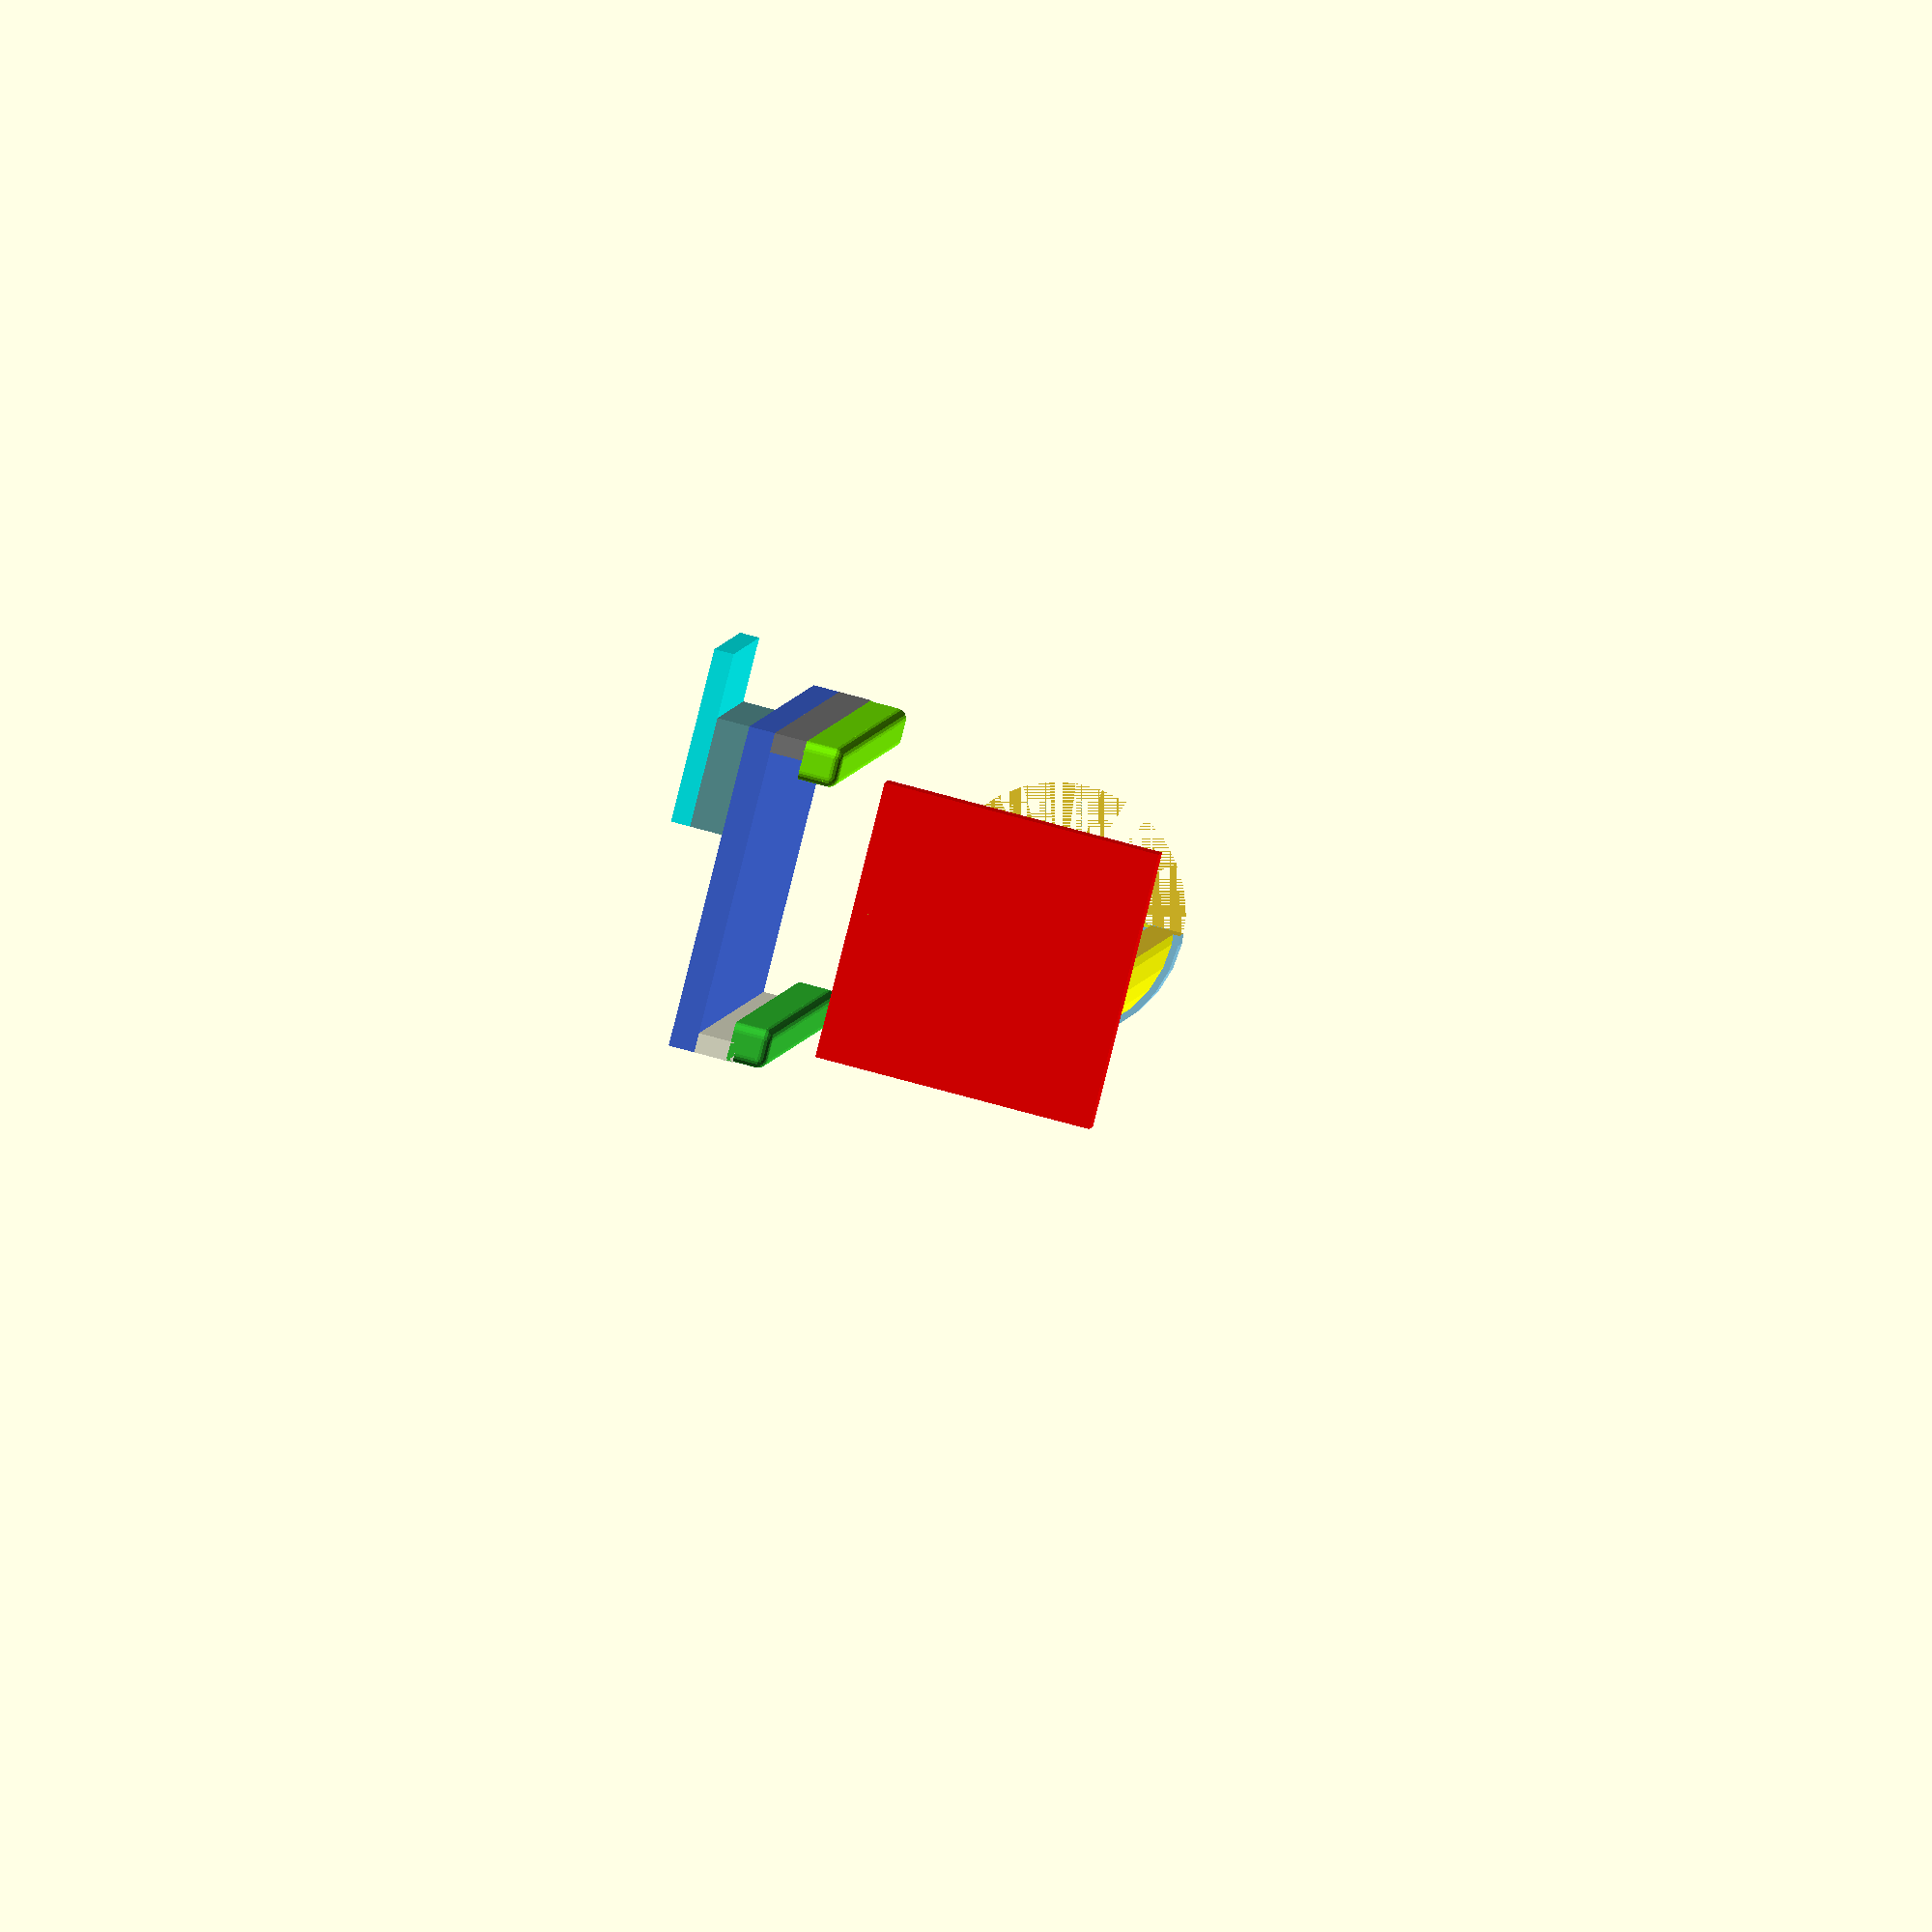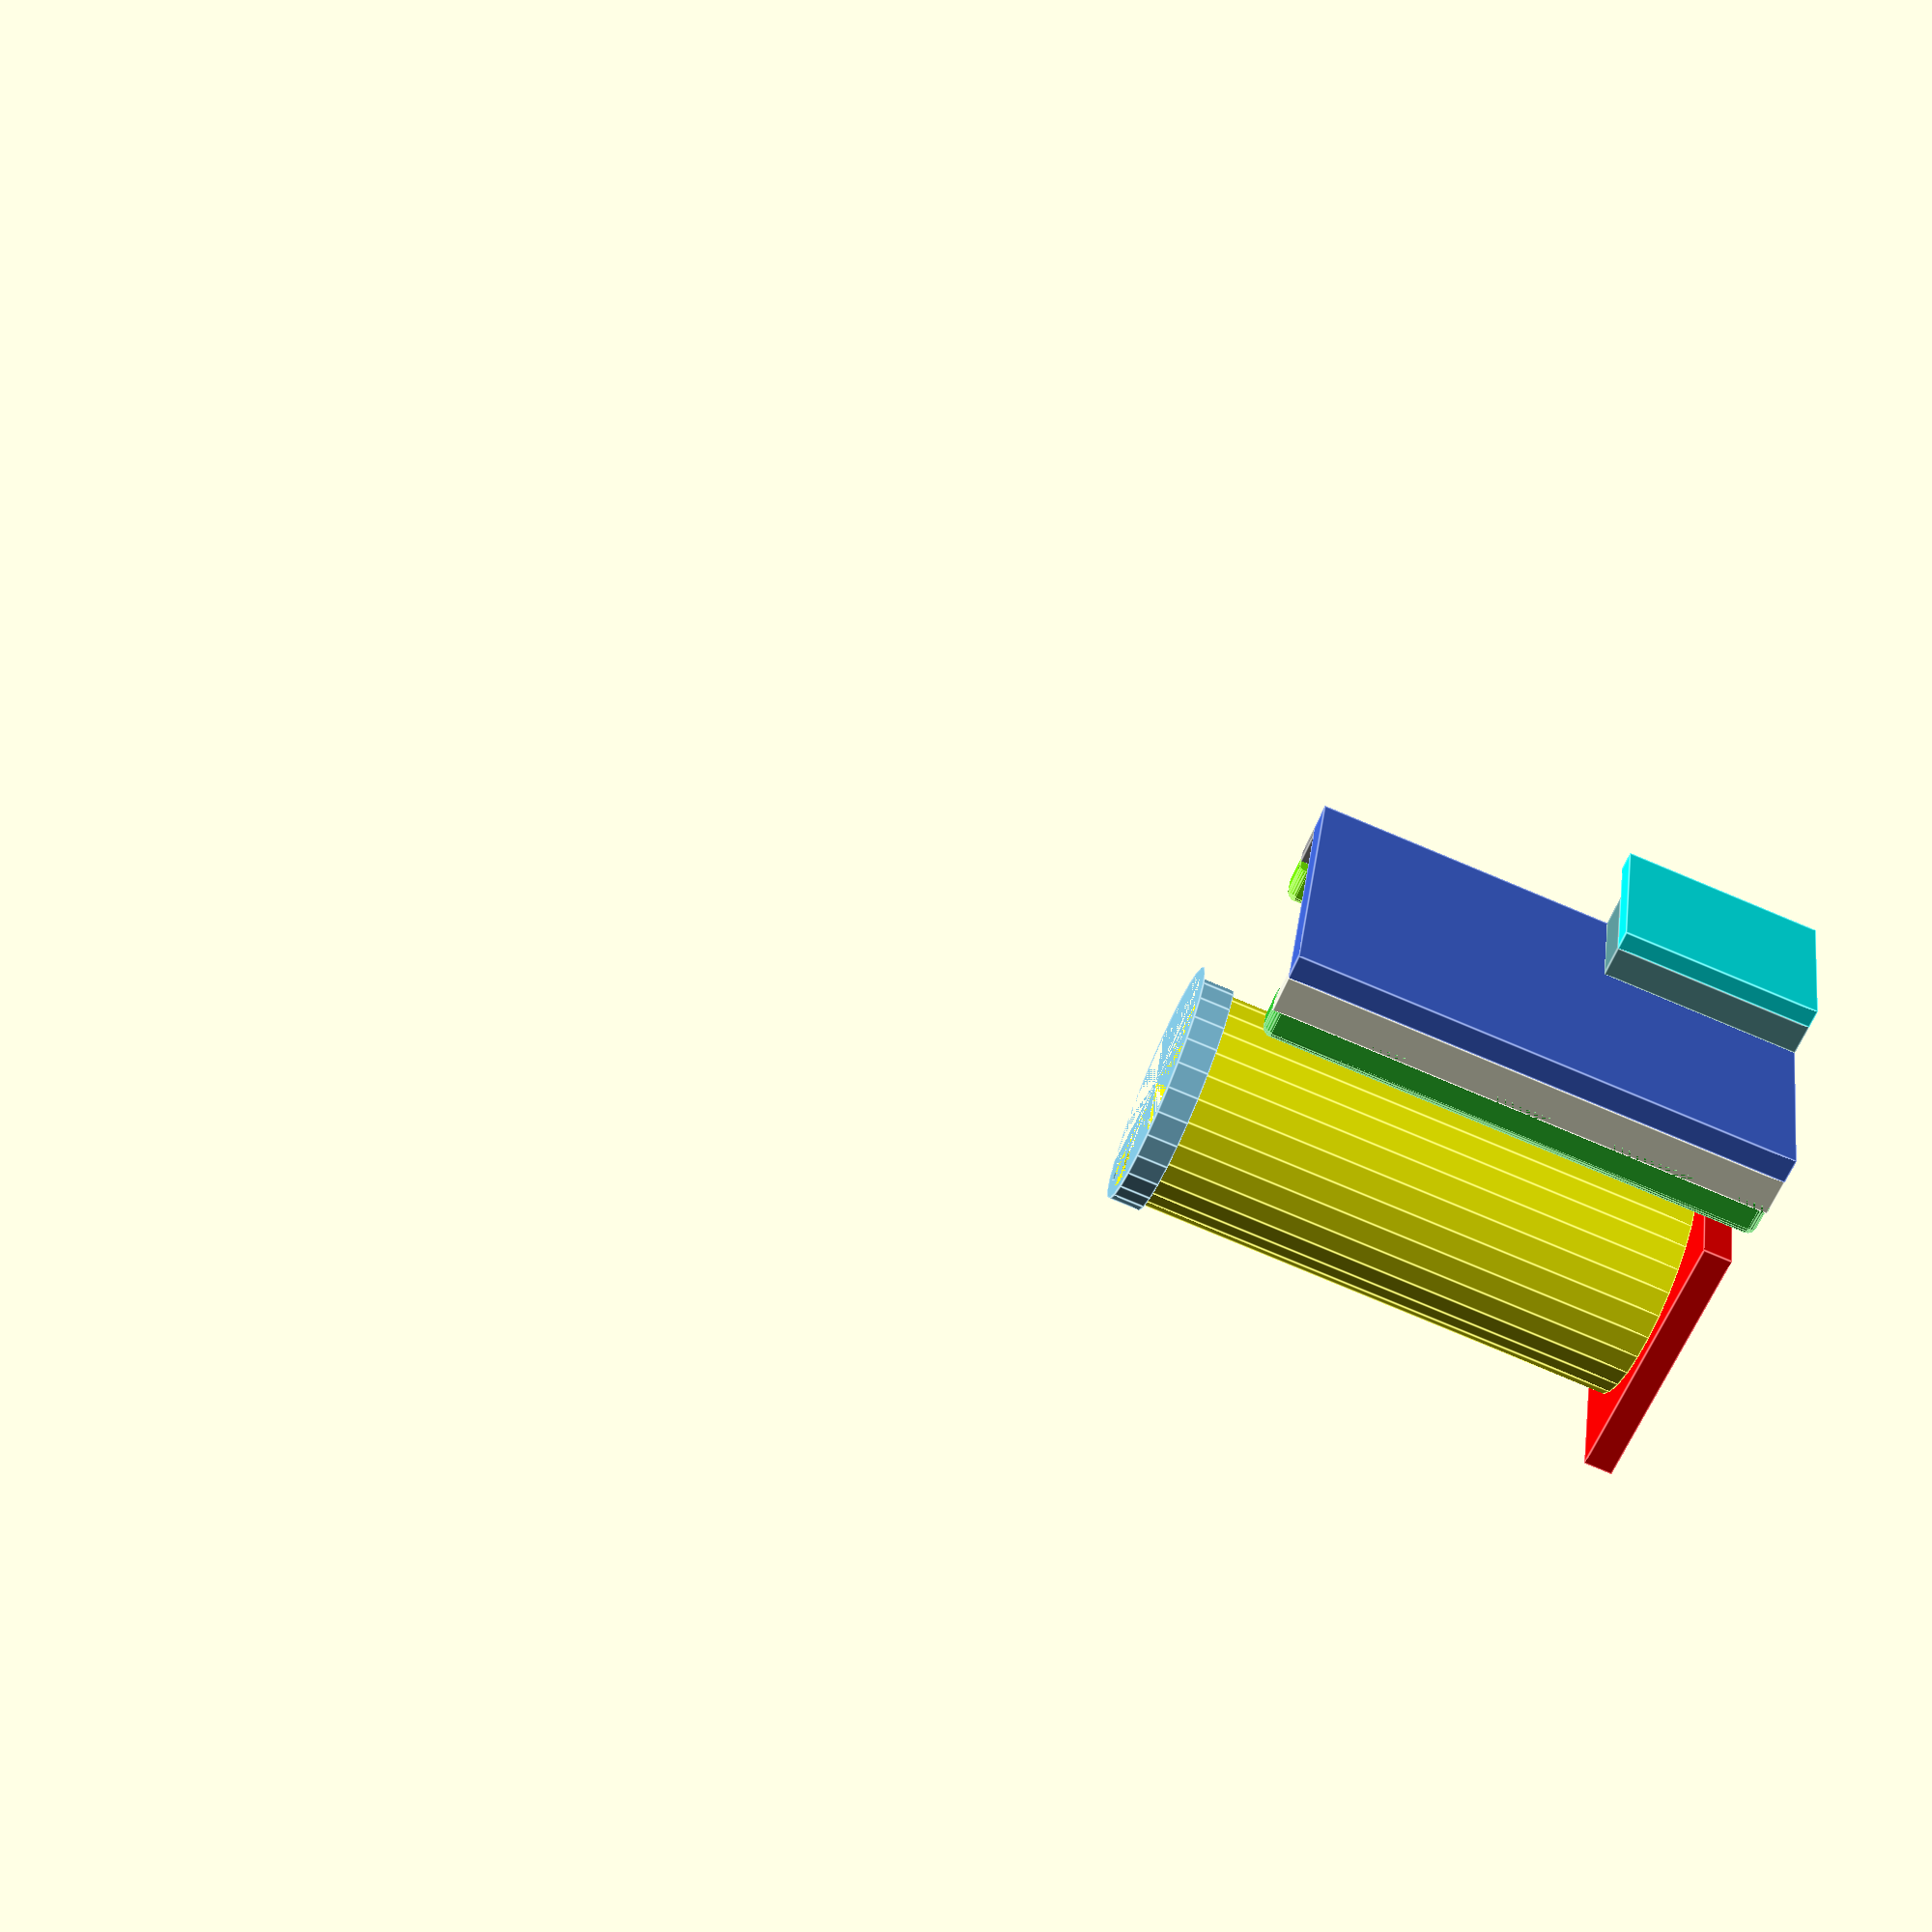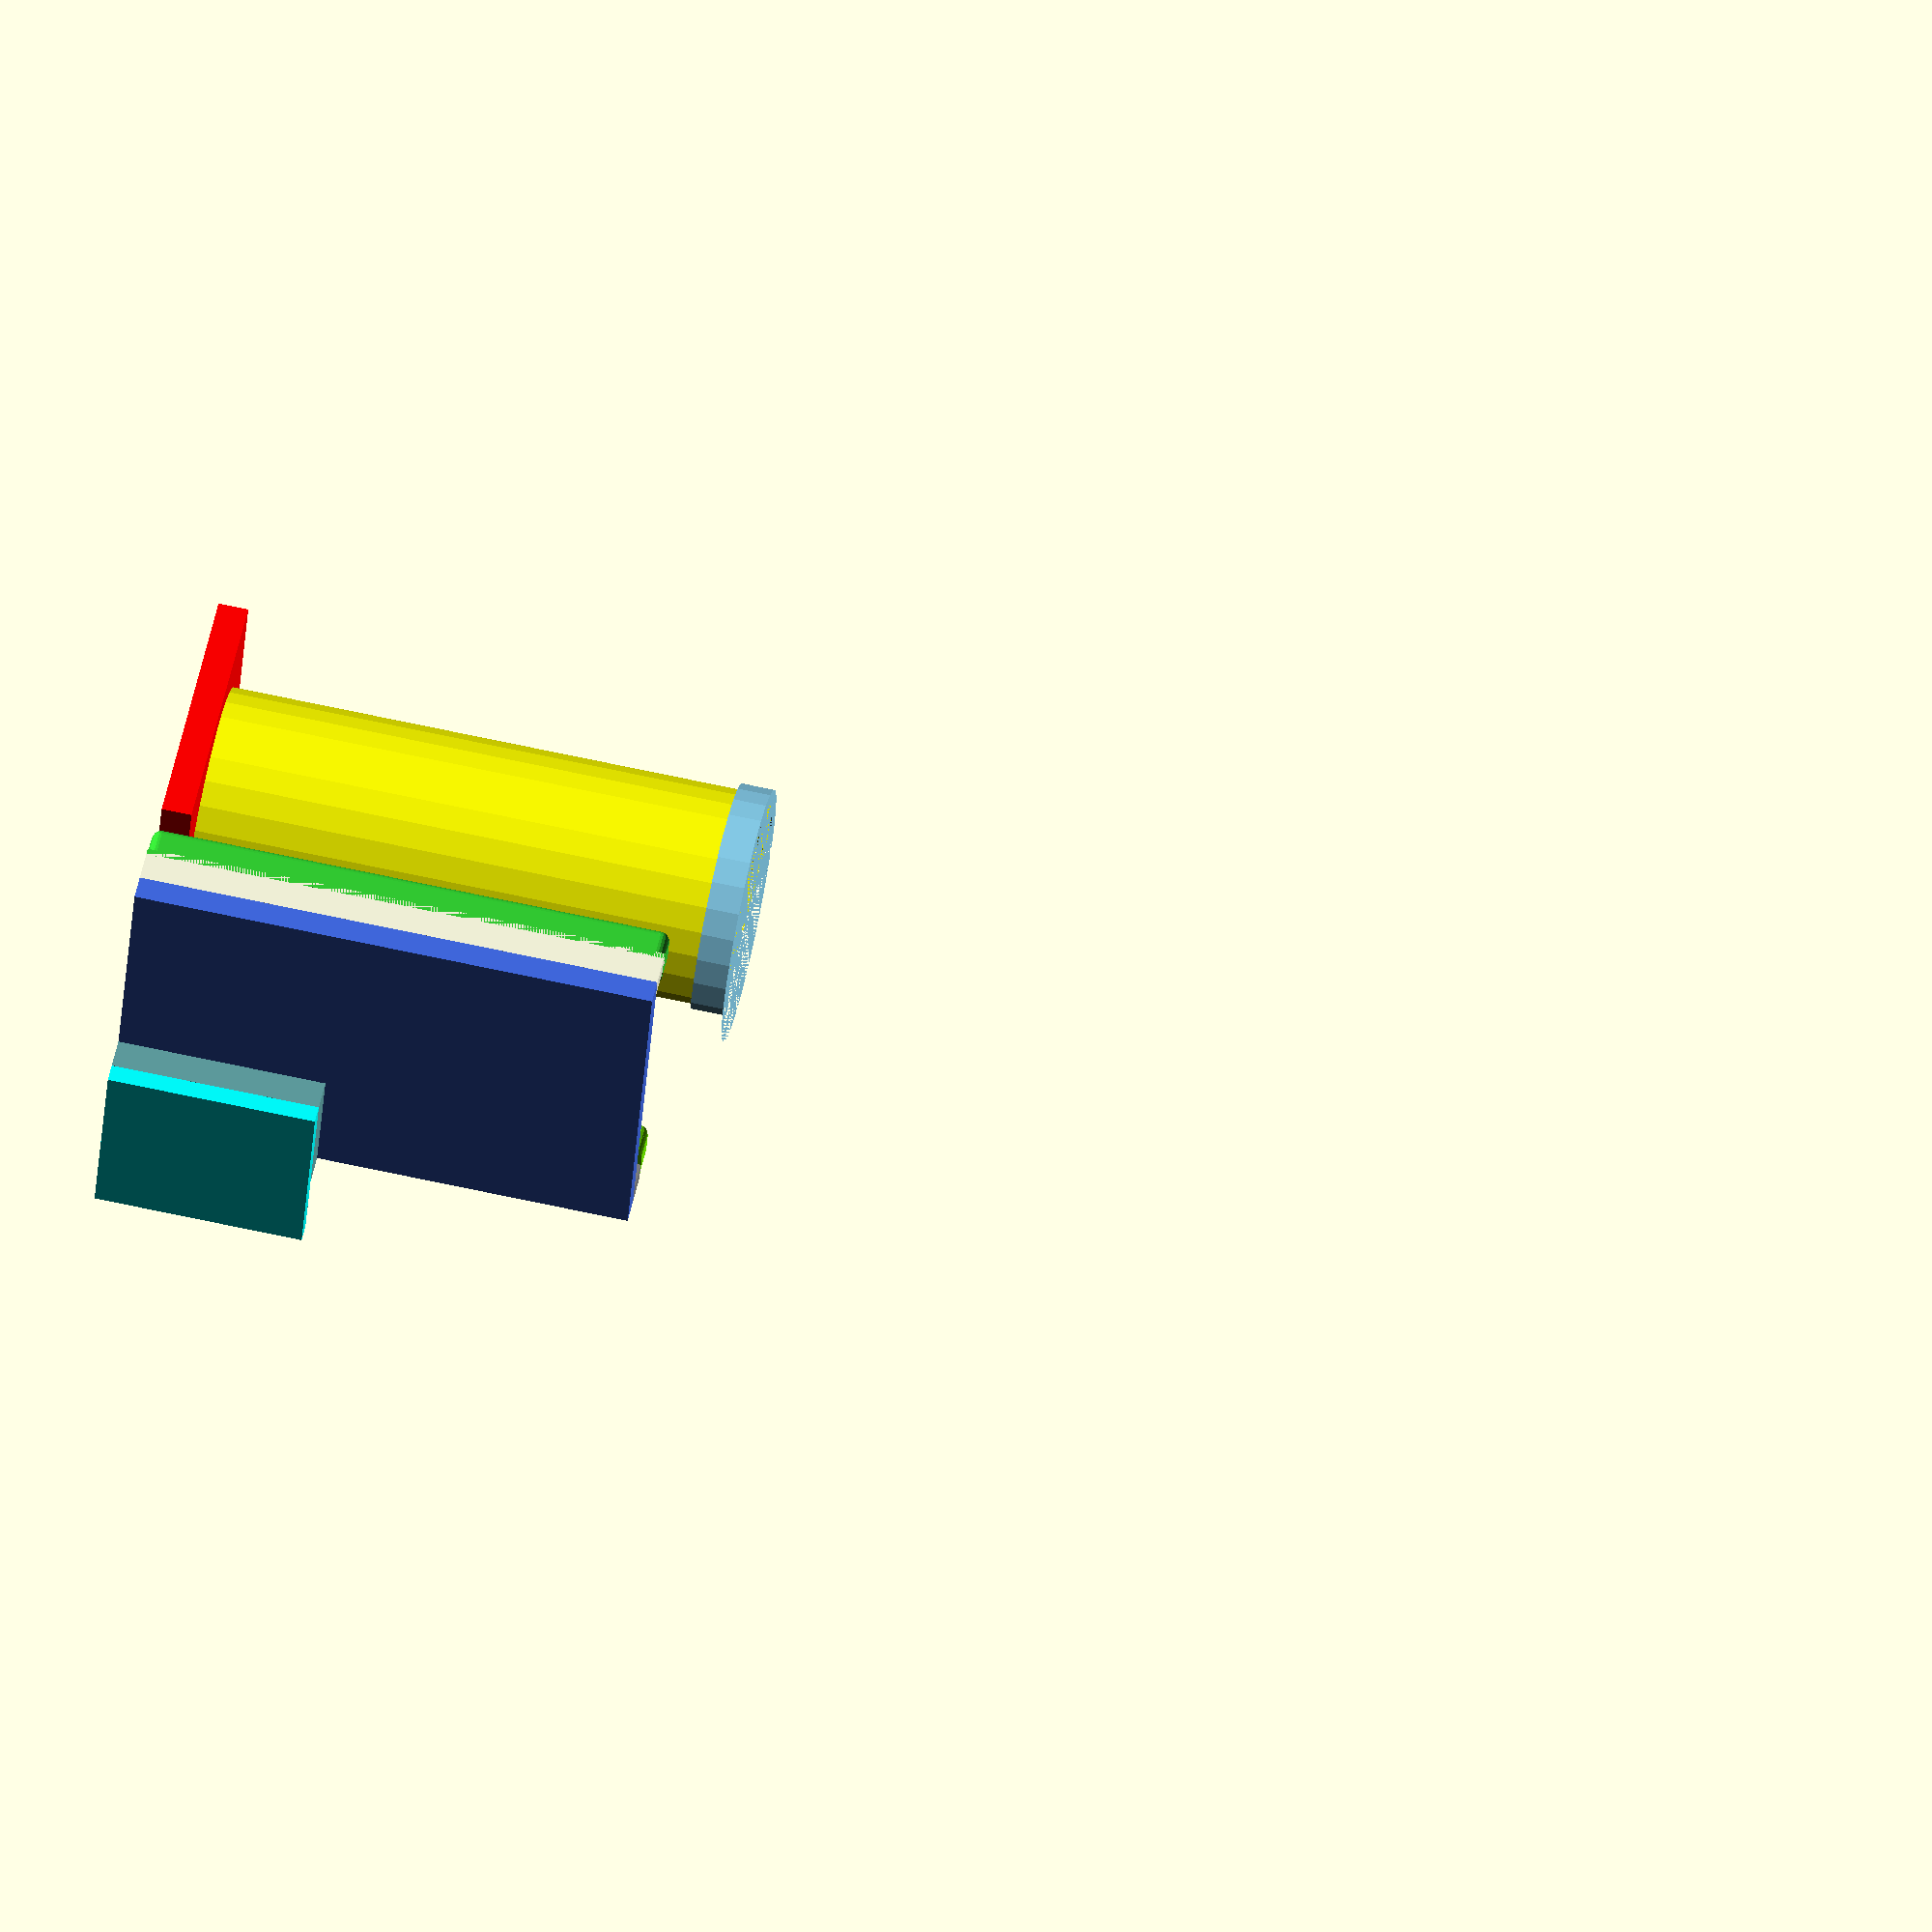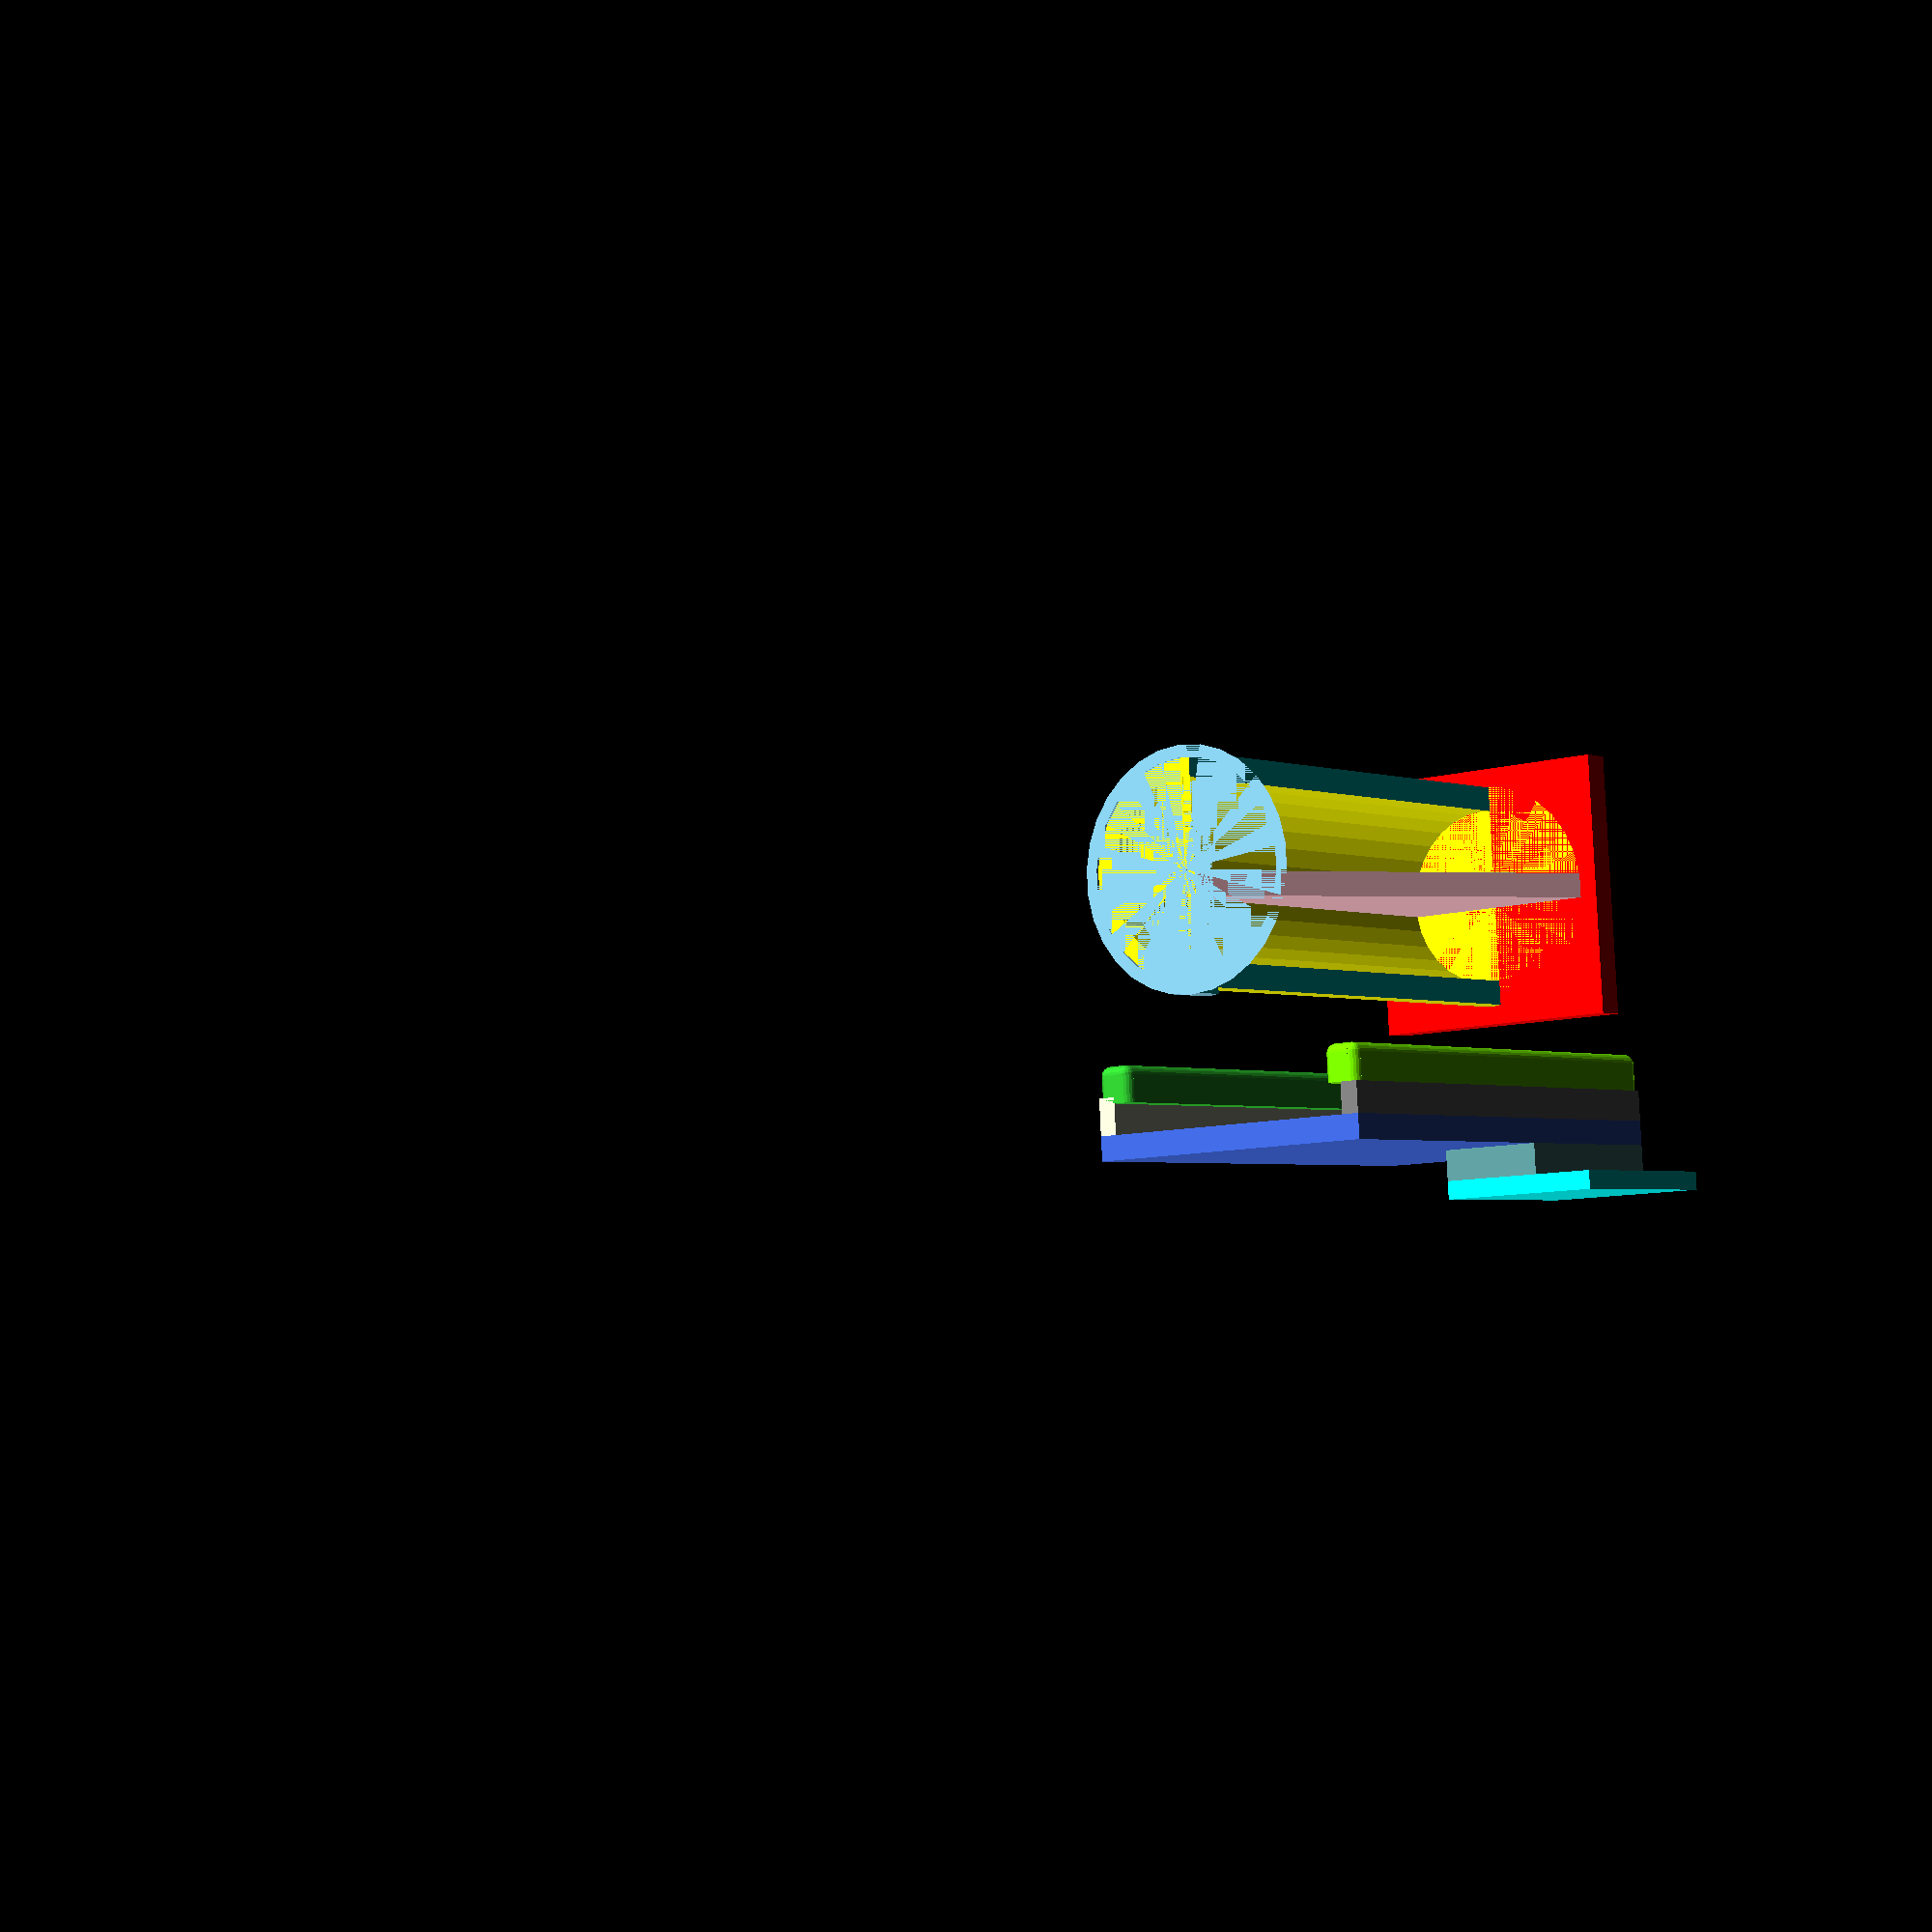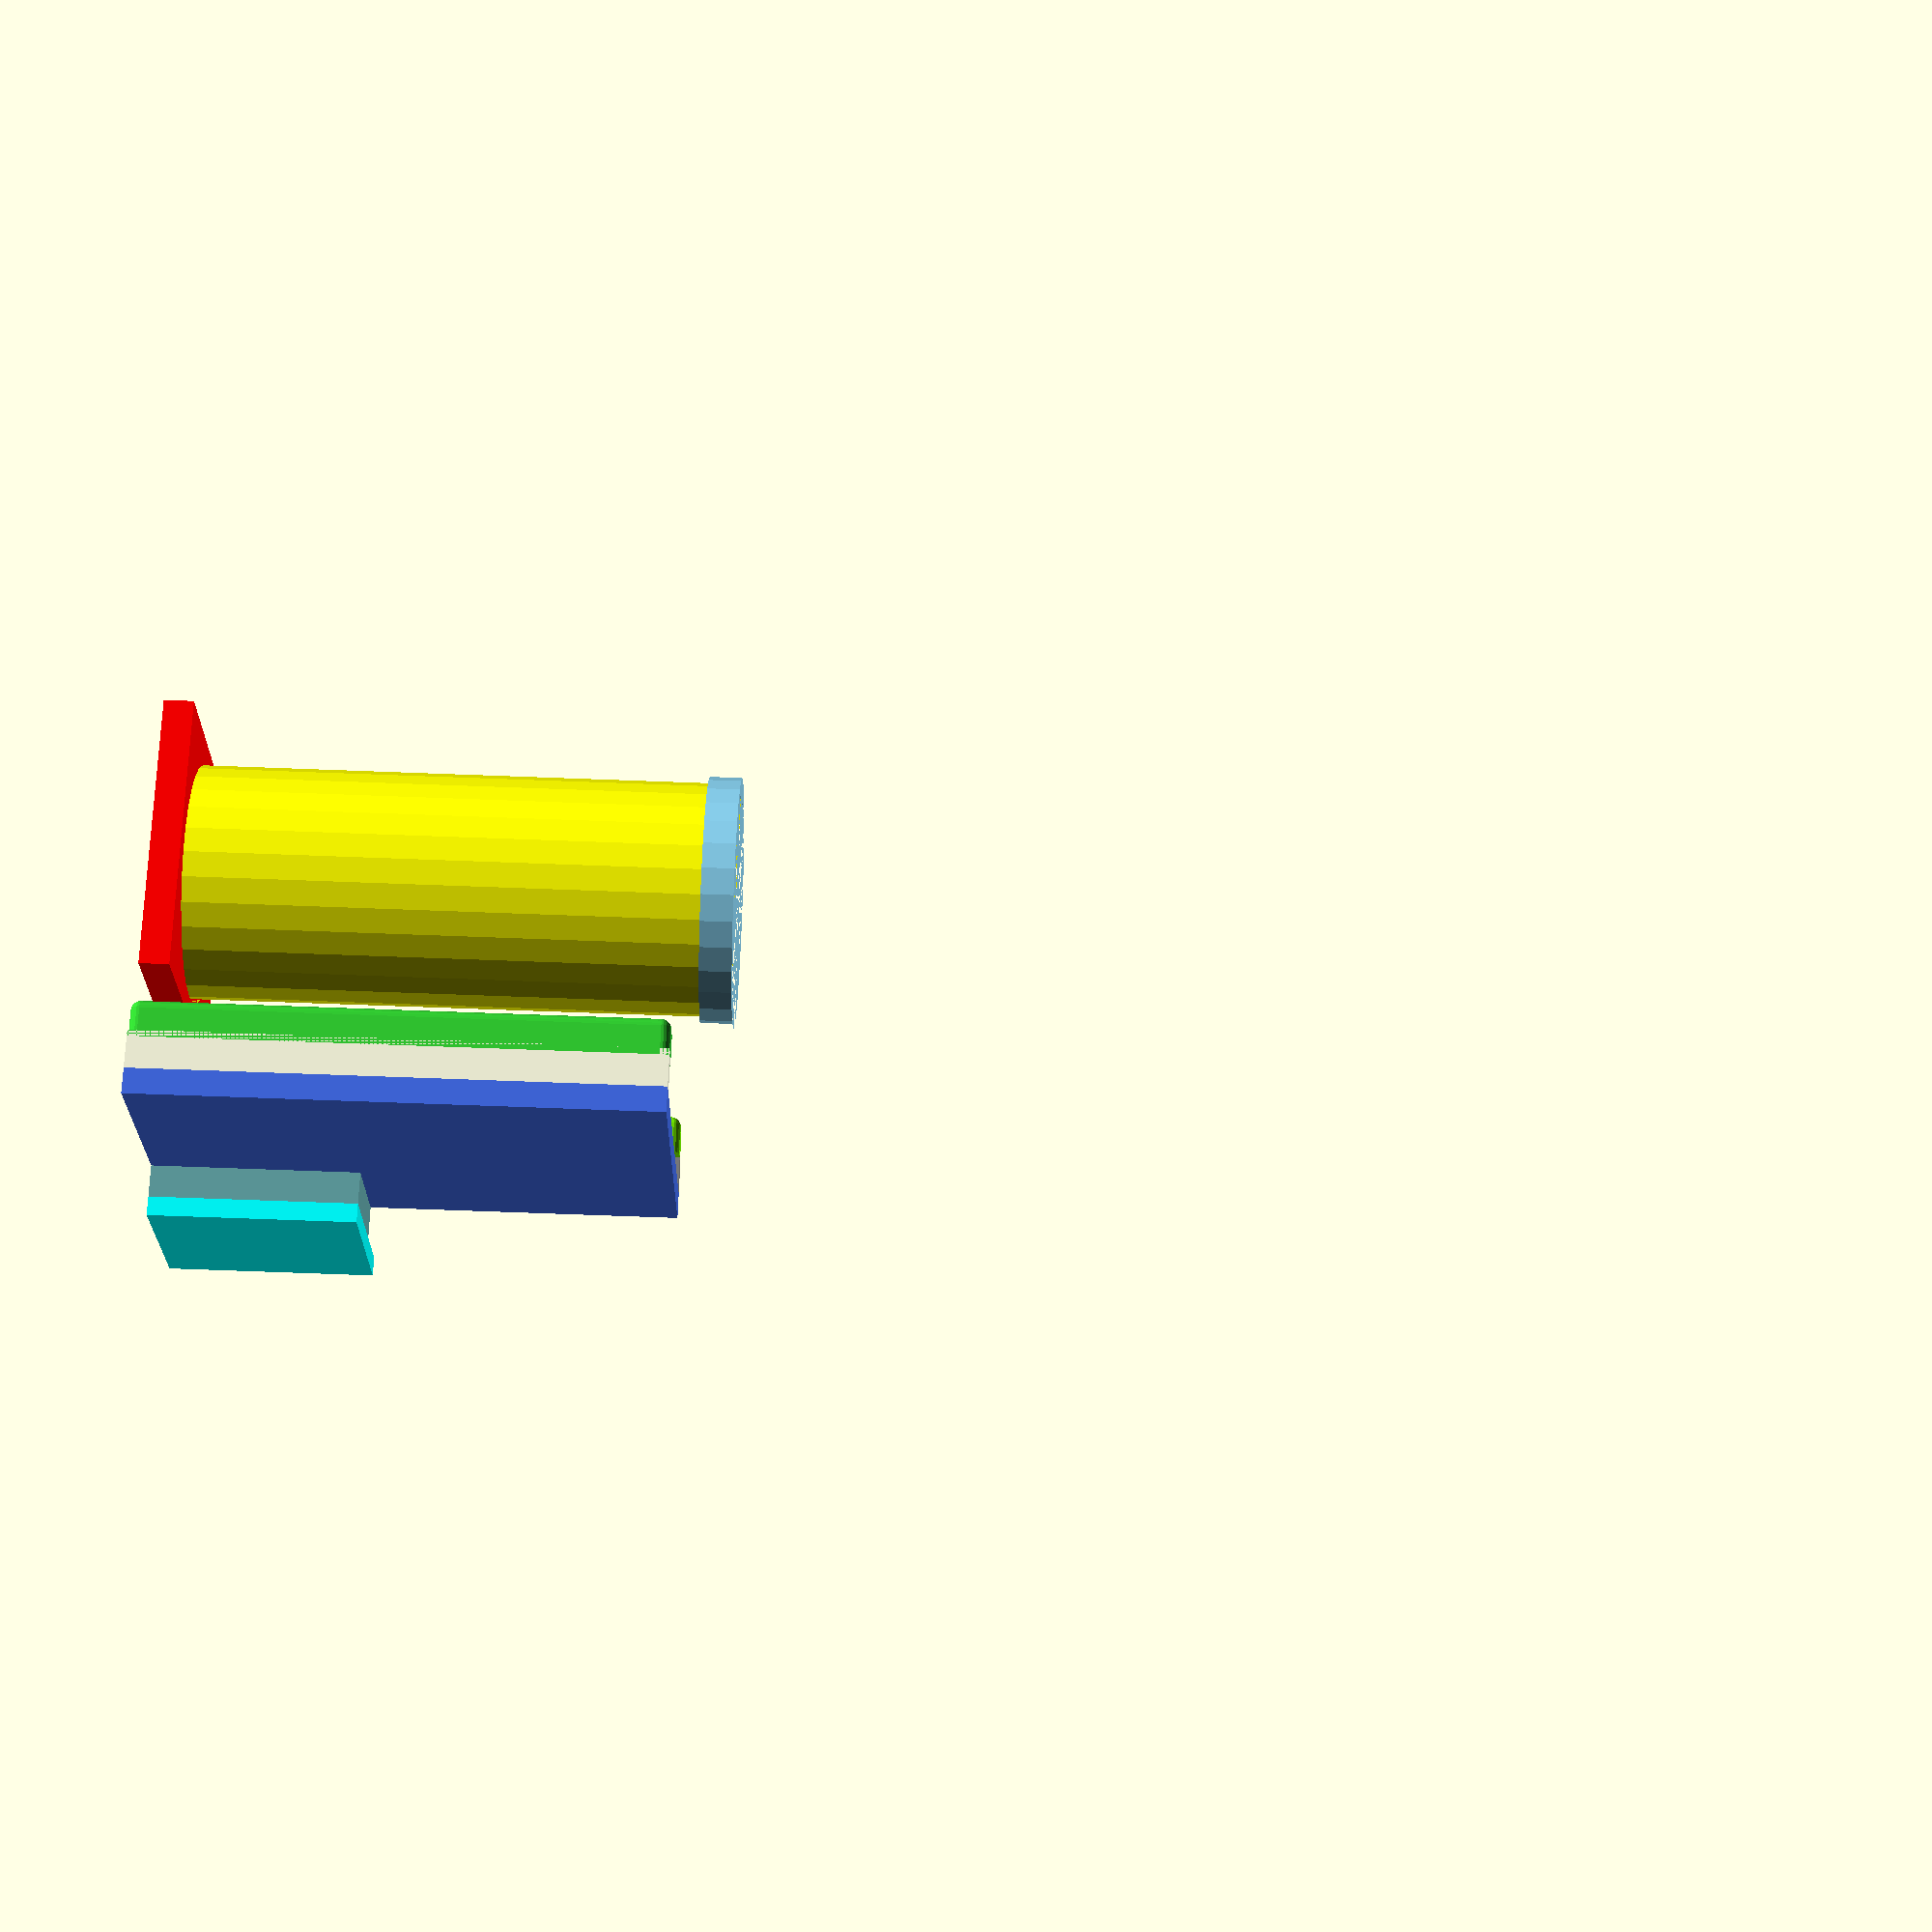
<openscad>
/* Uses OpenSCAD 2012.02.19

Parametric Replicator Spool Holder
==================================

This program renders 2 parts which allow for the mounting of non-standard spools on the Makerbot Replicator.

Part 1 is a left hand side wall support panel which clips into either of the holes at the back of the replicator which are
designed to be used by the Makerbot provided spool holders.  The panel design allows for larger spools to be offset from 
the standard spool holder by moving Part 2 along the slot.

Part 2 is a mounting tube and base which slides into the wall support panel and allows for the mounting of
the spool.

Both Part 1 and 2 can be customised for spools by changing the value of variables below.

The main variables which need to be customised are:

	SpoolHoleDiameter
	SpoolDepth

The "Layout" variable can be set to "Both", "Wall" or "Spool" to render the parts required for printing.

The Part 1 wall support panel can be Mirrored in ReplicatorG to print for the right hand side spool.

*/

/*
=========== Rounded Top Box based on thing:6400
=========== Thanks to IHeartRobotics
*/

module RoundTopBox(pad, box_l, box_w, box_h, round_r, smooth)
{

//  NOTE: This box has a flat bottom unlike thing:6400
//  ====

//  pad 	     	// Padding to maintain manifold
//  box_l			// Length
//  box_w 		// Width
//  box_h			// Height
//  round_		// Radius of round
//  smooth		// Number of facets of rounding cylinder

// To fix the corners cut the main cube with smaller cubes with spheres removed.

  difference() {
	cube([box_l, box_w, box_h], center = true);

	translate([0, -box_w/2+round_r, box_h/2-round_r]) {
		difference() {
			translate([0,-round_r-pad,round_r+pad])
				cube([box_l+2*pad, round_r*2+pad, round_r*2+pad], center = true);
			rotate(a=[0,90,0])
				cylinder(box_l+4*pad,round_r,round_r,center=true,$fn=smooth);
		}
	}
	translate([0, box_w/2-round_r, box_h/2-round_r]) {
		difference() {
			translate([0,round_r+pad,round_r+pad])
				cube([box_l+2*pad, round_r*2+pad, round_r*2+pad], center = true);
			rotate(a=[0,90,0])
				cylinder(box_l+4*pad,round_r,round_r,center=true,$fn=smooth);
		}
	}

// ----

	translate([-box_l/2+round_r, box_w/2-round_r, 0]) {
		difference() {
			translate([-round_r-pad,round_r+pad,0])
				cube([round_r*2+pad, round_r*2+pad, box_h+2*pad], center = true);
			cylinder(box_h+4*pad,round_r,round_r,center=true,$fn=smooth);
		}
	}
	translate([box_l/2-round_r, box_w/2-round_r, 0]) {
		difference() {
			translate([round_r+pad,round_r+pad,0])
				cube([round_r*2+pad, round_r*2+pad, box_h+2*pad], center = true);
			cylinder(box_h+4*pad,round_r,round_r,center=true,$fn=smooth);
		}
	}

	translate([-box_l/2+round_r, -box_w/2+round_r, 0]) {
		difference() {
			translate([-round_r-pad,-round_r-pad,0])
				cube([round_r*2+pad, round_r*2+pad, box_h+2*pad], center = true);
			cylinder(box_h+4*pad,round_r,round_r,center=true,$fn=smooth);
		}
	}
	translate([box_l/2-round_r, -box_w/2+round_r, 0]) {
		difference() {
			translate([round_r+pad,-round_r-pad,0])
				cube([round_r*2+pad, round_r*2+pad, box_h+2*pad], center = true);
			cylinder(box_h+4*pad,round_r,round_r,center=true,$fn=smooth);
		}
	}

// ----

	translate([-box_l/2+round_r, 0, box_h/2-round_r]) {
		difference() {
			translate([-round_r-pad, 0, round_r+pad])
				cube([round_r*2+pad, box_w+2*pad, round_r*2+pad], center = true);
			rotate(a=[0,90,90])
				cylinder(box_w+4*pad,round_r,round_r,center=true,$fn=smooth);
		}
	}
	translate([box_l/2-round_r, 0, box_h/2-round_r]) {
		difference() {
			translate([round_r+pad, 0, round_r+pad])
				cube([round_r*2+pad, box_w+2*pad, round_r*2+pad], center = true);
			rotate(a=[0,90,90])
				cylinder(box_w+4*pad,round_r,round_r,center=true,$fn=smooth);
		}
	}

// ----

	translate([box_l/2-round_r, box_w/2-round_r, box_h/2-round_r]) {
		difference() {
			translate([round_r+pad, round_r+pad, round_r+pad])
				cube([round_r*2+pad, round_r*2+pad, round_r*2+pad], center = true);
			sphere(round_r,center=true,$fn=smooth);
		}
	}
	translate([-box_l/2+round_r, box_w/2-round_r, box_h/2-round_r]) {
		difference() {
			translate([-round_r-pad, round_r+pad, round_r+pad])
				cube([round_r*2+pad, round_r*2+pad, round_r*2+pad], center = true);
			sphere(round_r,center=true,$fn=smooth);
		}
	}
	translate([box_l/2-round_r, -box_w/2+round_r, box_h/2-round_r]) {
		difference() {
			translate([round_r+pad, -round_r-pad, round_r+pad])
				cube([round_r*2+pad, round_r*2+pad, round_r*2+pad], center = true);
			sphere(round_r,center=true,$fn=smooth);
		}
	}
	translate([-box_l/2+round_r, -box_w/2+round_r, box_h/2-round_r]) {
		difference() {
			translate([-round_r-pad, -round_r-pad, round_r+pad])
				cube([round_r*2+pad, round_r*2+pad, round_r*2+pad], center = true);
			sphere(round_r,center=true,$fn=smooth);
		}
	}
}

}


/*
===========  OpenSCAD Shapes Library (www.openscad.at)
===========  Copyright (C) 2009  Catarina Mota <clifford@clifford.at>
*/


module tube(height, radius, wall) {
	difference(){
		cylinder(height, radius, radius);
		cylinder(height, radius-wall, radius-wall);
	}
}

module box(w,h,d) {
	scale ([w,h,d]) cube(1, true);
}

//-----------------------
//MOVES THE ROTATION AXIS OF A BOX FROM ITS CENTER TO THE BOTTOM LEFT CORNER
module dislocateBox(w,h,d){
	translate([w/2,h,0]){
		difference(){
			box(w, h*2, d+1);
			translate([-w,0,0]) box(w, h*2, d+1);
		}
	}
}


module rightTriangle(adjacent, opposite, depth) {
	difference(){
		translate([-adjacent/2,opposite/2,0]) box(adjacent, opposite, depth);
		translate([-adjacent,0,0]){
			rotate([0,0,atan(opposite/adjacent)]) dislocateBox(adjacent*2, opposite, depth);
		}
	}
}
/*
  ==============================================================================
   MAIN CODE
  ==============================================================================
*/

Layout = "Both";										// Can be Both, Wall or Spool.

//--  Variables for Hole in Wall.

HoleInWallWidth = 32.0;									// Size of the hole in the Replicator Wall.
HoleInWallHeight = 17.0;
HoleInWallDepth = 5.0;
LedgeHeight = 10.0;										// Height of inside support ledge.
InsideSupportThickness = 3.0;								// Thickness of Cube to hold inside Replicator.

//--  Standard Build Variables.

OutsideBaseWidth = 80.0;									// Size of external support baseplate
OutsideBaseDepth = 4.0;
SideTrackWidth = 3.0;
SideTrackHeight = 5.0;
SideTopHeight = 6.0;
InnerTrackWidth = 3.0;
TubeThickness = 4.0;
TubeCollarWidth = 5.0;
TubeCollarHeight = 2.0;
TubeBaseClearance = 3.0;									// Space between edge of baseplate and tube.
TubeBaseSlippage = 0.5;									// Slippage between tube base plate and side rail.

//--  Spool Dimensions     <<<<<<<=======   CHANGE THESE TO SUIT YOUR SPOOL.

SpoolHoleDiameter = 37.0;								// Settings for my PLA Spools.
SpoolDepth = 76.0;

// SpoolHoleDiameter = 52.0;								// Settings for standard Makerbot Spools.
// SpoolDepth = 80.0;

//--  Calculated Dimensions

OutsideBaseHeight = SpoolHoleDiameter + (TubeBaseClearance * 2) + (SideTrackWidth * 2) + (TubeBaseSlippage * 2);

SideTrackStart = InsideSupportThickness + HoleInWallDepth + OutsideBaseDepth;
SideTopStart = SideTrackStart + SideTrackHeight;
SideTopWidth = SideTrackWidth + InnerTrackWidth;
UpperTrackStart = OutsideBaseHeight - SideTrackWidth;
UpperTopStart = OutsideBaseHeight - SideTopWidth;

SpoolPrintOffset = 30;									// Offset of Spool from Wall Support for print layout

SpoolBaseplateDepth = SideTrackHeight - 0.4;
SpoolBaseplateXorY = SpoolHoleDiameter + (TubeBaseClearance * 2);

//-- Wall Support Panel.

module WallSupport() {

//-- Inside Base with holding ledge.

  color("Aqua") translate([0, (LedgeHeight * -1),0])
		 cube([InsideSupportThickness, (HoleInWallHeight + LedgeHeight), HoleInWallWidth]);

//-- Hole in Wall Filler.

  color("CadetBlue") translate([InsideSupportThickness,0,0])
		 cube([HoleInWallDepth,HoleInWallHeight,HoleInWallWidth]);

//-- Outside Base.

  color("RoyalBlue") translate([(InsideSupportThickness + HoleInWallDepth),0,0])
		 cube([OutsideBaseDepth,OutsideBaseHeight,OutsideBaseWidth]);

//-- Bottom Side.

  color("Gray") translate([SideTrackStart,0,0])
		 cube([SideTrackHeight,SideTrackWidth,OutsideBaseWidth]);

//-- Top Side.

  color("Beige") translate([SideTrackStart,UpperTrackStart,0])
		 cube([SideTopHeight,SideTrackWidth,OutsideBaseWidth]);

//-- Lower Top Guide.

  color("LawnGreen") translate([SideTopStart + (SideTopHeight/2.0),SideTopWidth/2.0,OutsideBaseWidth/2.0]) rotate([90,90,90])
		 RoundTopBox( 0.1, OutsideBaseWidth, SideTopHeight, SideTopWidth,  1.5, 20);

//-- Upper Top Guide.

  color("LimeGreen") translate([SideTopStart+ (SideTopHeight/2.0),UpperTopStart + SideTopWidth/2.0,OutsideBaseWidth/2.0])
		 rotate([90,90,90])
		 RoundTopBox( 0.1, OutsideBaseWidth, SideTopHeight, SideTopWidth,  1.5, 20.0);

}


//--	Spool Tube and support base.

module SpoolSupport() {

//-- Baseplate.

  color("red") translate([SpoolPrintOffset, SideTrackWidth, 0])
	cube([SpoolBaseplateXorY,SpoolBaseplateXorY,SpoolBaseplateDepth]);

//-- Main Tube.

  difference(){ 
    color("Yellow") translate([SpoolPrintOffset + (SpoolBaseplateXorY /2.0),SideTrackWidth + (SpoolBaseplateXorY / 2.0),SpoolBaseplateDepth])
		tube(SpoolDepth + SideTopHeight + 1.0,SpoolHoleDiameter/2.0,TubeThickness);
    translate([SpoolPrintOffset,0,0])
		cube([SpoolBaseplateXorY,(SpoolBaseplateXorY  + TubeBaseClearance)/2,SpoolDepth  + SideTopHeight + 1.0 + TubeCollarWidth ]);
  }

//-- Inner Upper collar.

  difference(){ 
    color("SkyBlue") translate([SpoolPrintOffset + (SpoolBaseplateXorY /2.0),SideTrackWidth + (SpoolBaseplateXorY / 2.0),SpoolDepth  + SideTopHeight + 1.0])
		tube(TubeCollarWidth,(SpoolHoleDiameter + TubeCollarHeight)/2.0,TubeCollarHeight);
    translate([SpoolPrintOffset,0,0])
		cube([SpoolBaseplateXorY,(SpoolBaseplateXorY  + TubeBaseClearance)/2,SpoolDepth + SideTopHeight + 1.0 +TubeCollarWidth]);
  }


//-- Support Triangle.

  color("pink") translate([SpoolPrintOffset + (SpoolHoleDiameter /2.0)
		+ TubeBaseClearance,SpoolBaseplateXorY - TubeBaseClearance,SpoolBaseplateDepth]) rotate ([0,90,180])
		rightTriangle(SpoolDepth,SpoolHoleDiameter - TubeBaseClearance,TubeThickness);

}

//-- Build

if (Layout == "Wall") {
	WallSupport();
}

if (Layout == "Spool") {
	SpoolSupport();
}

if (Layout == "Both") {
	WallSupport();
	SpoolSupport();
}

</openscad>
<views>
elev=175.5 azim=345.8 roll=353.0 proj=o view=solid
elev=81.6 azim=201.5 roll=67.4 proj=p view=edges
elev=111.8 azim=200.3 roll=257.7 proj=o view=wireframe
elev=3.0 azim=266.5 roll=40.0 proj=p view=solid
elev=73.0 azim=218.1 roll=267.9 proj=p view=solid
</views>
